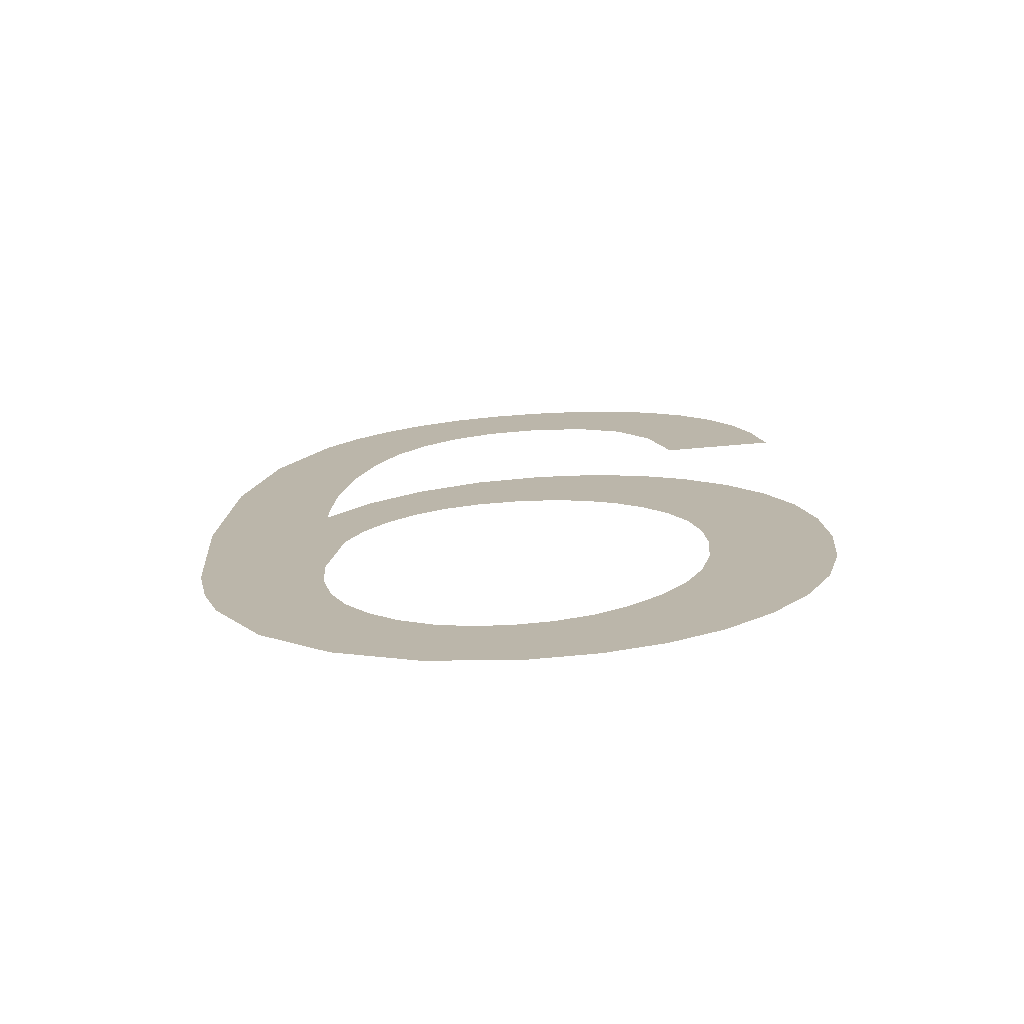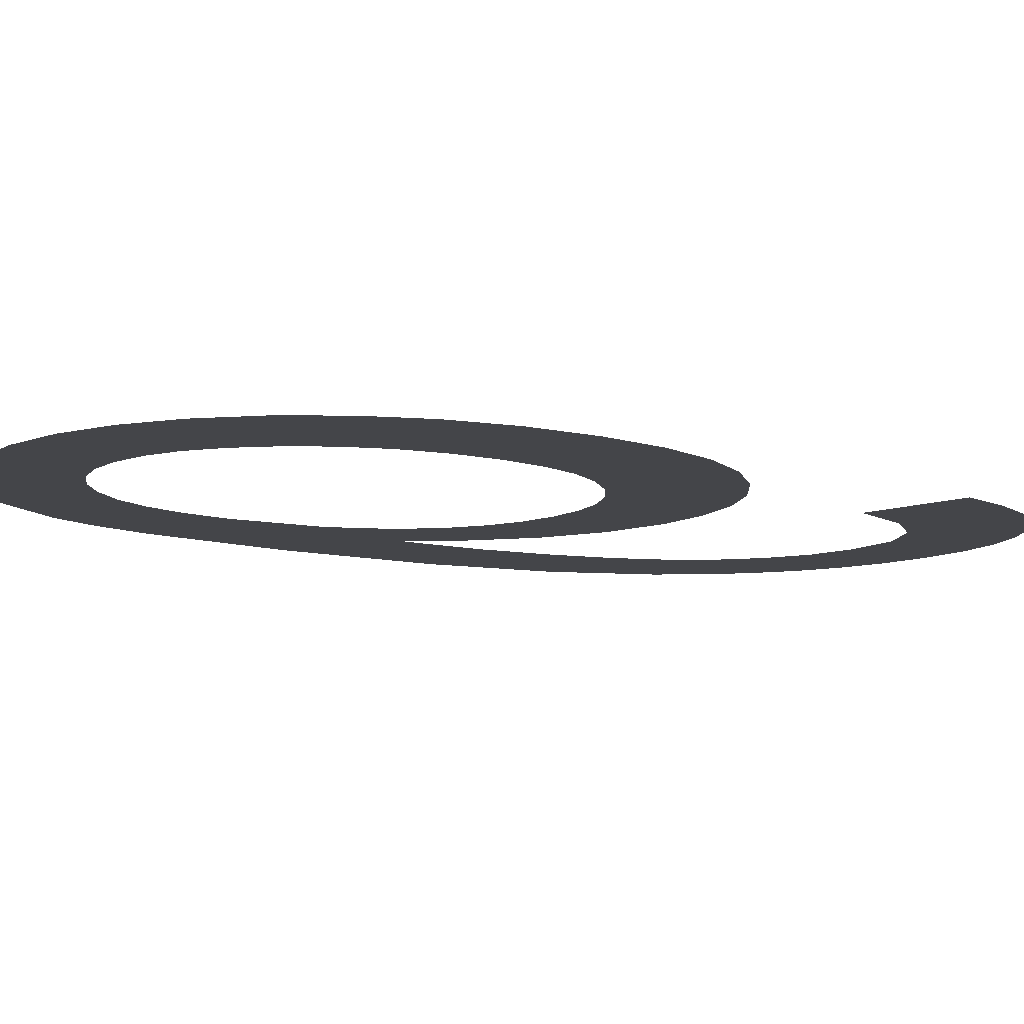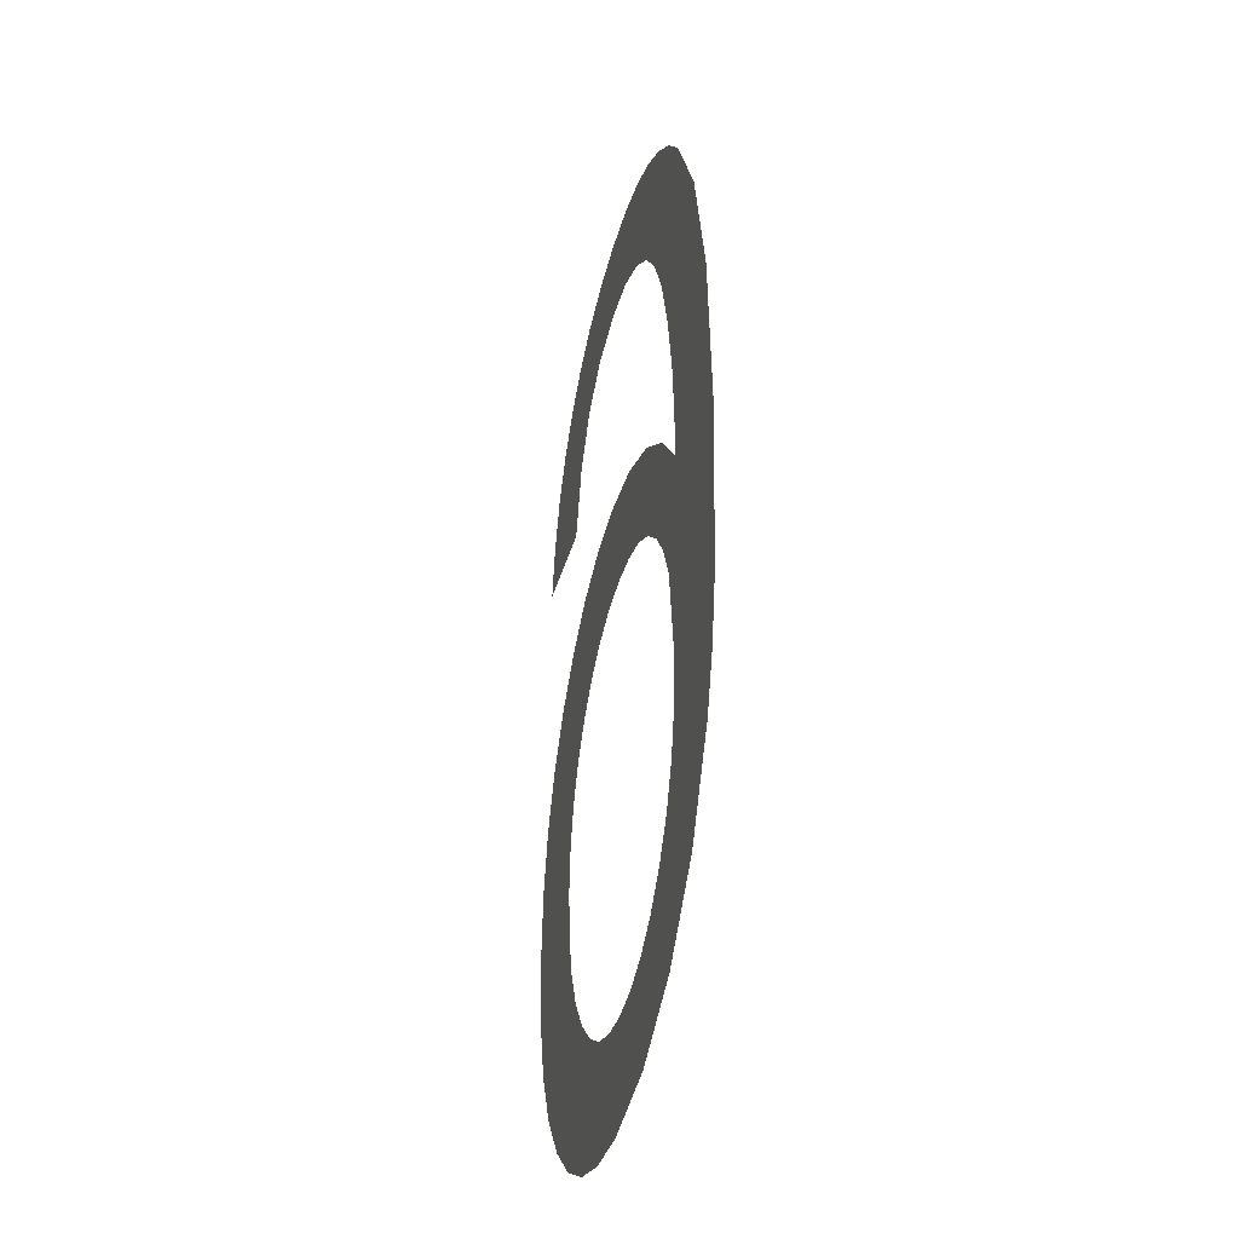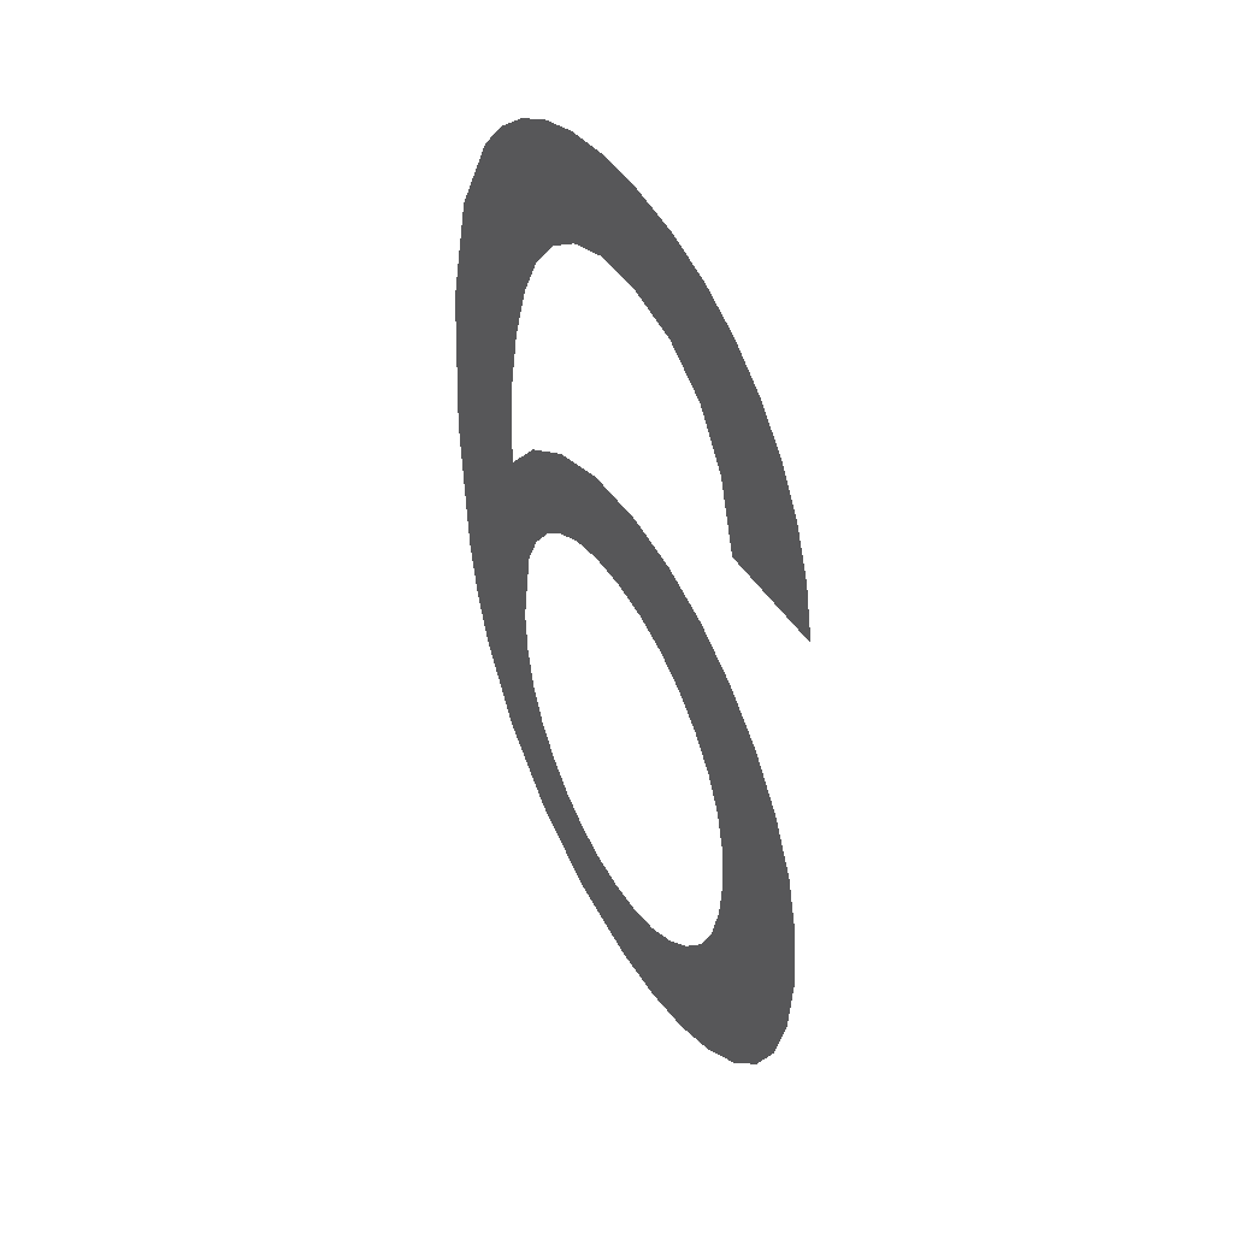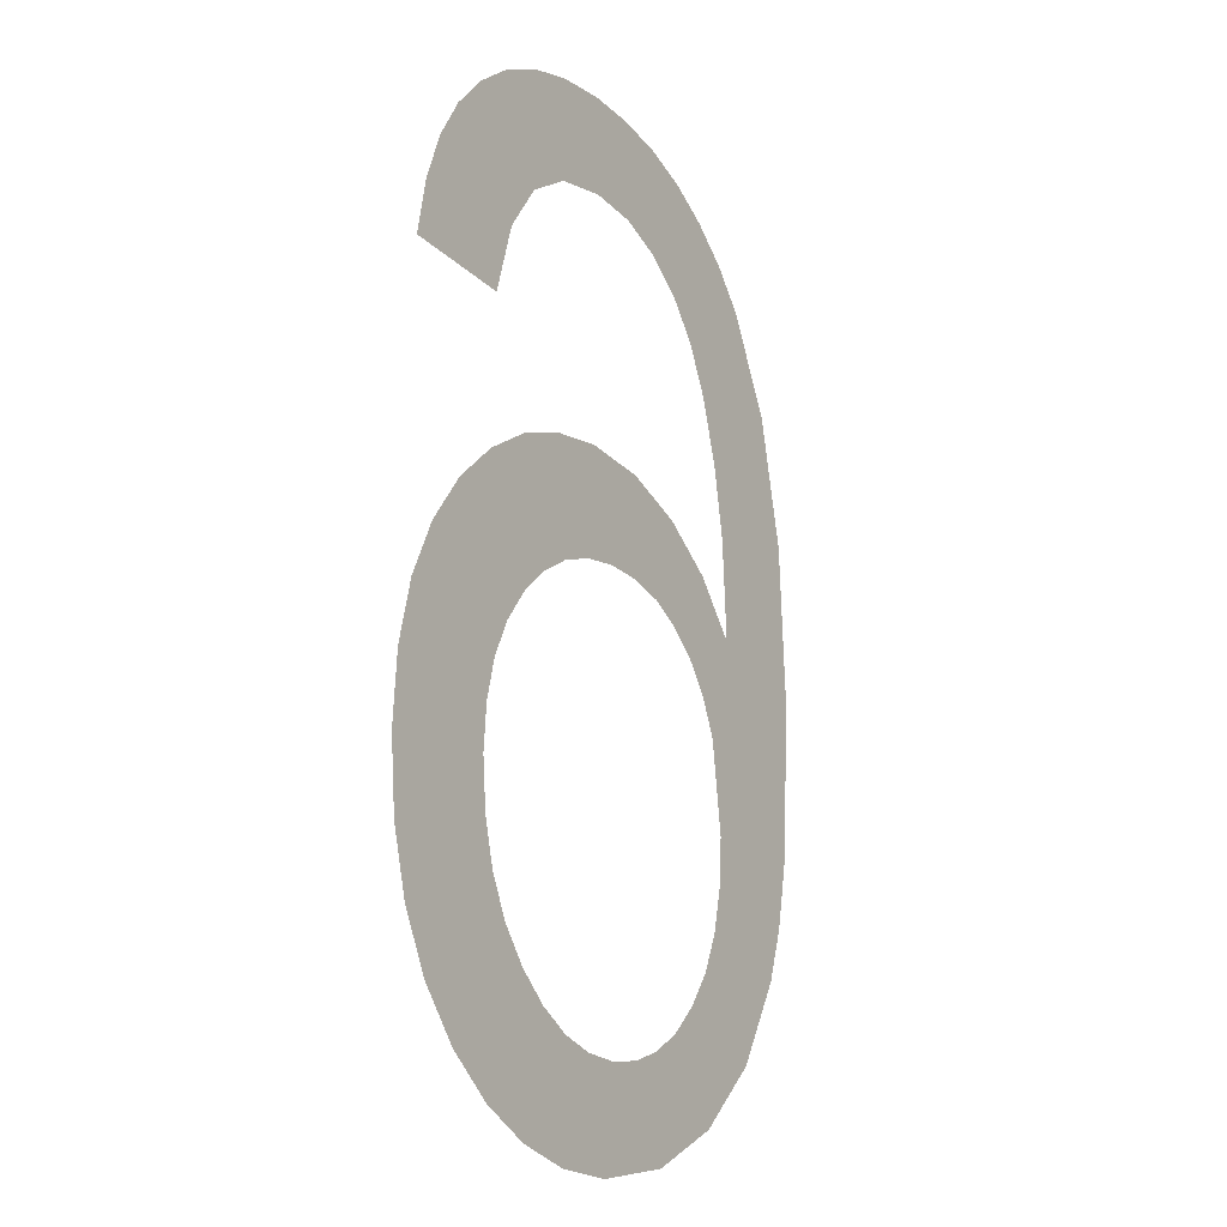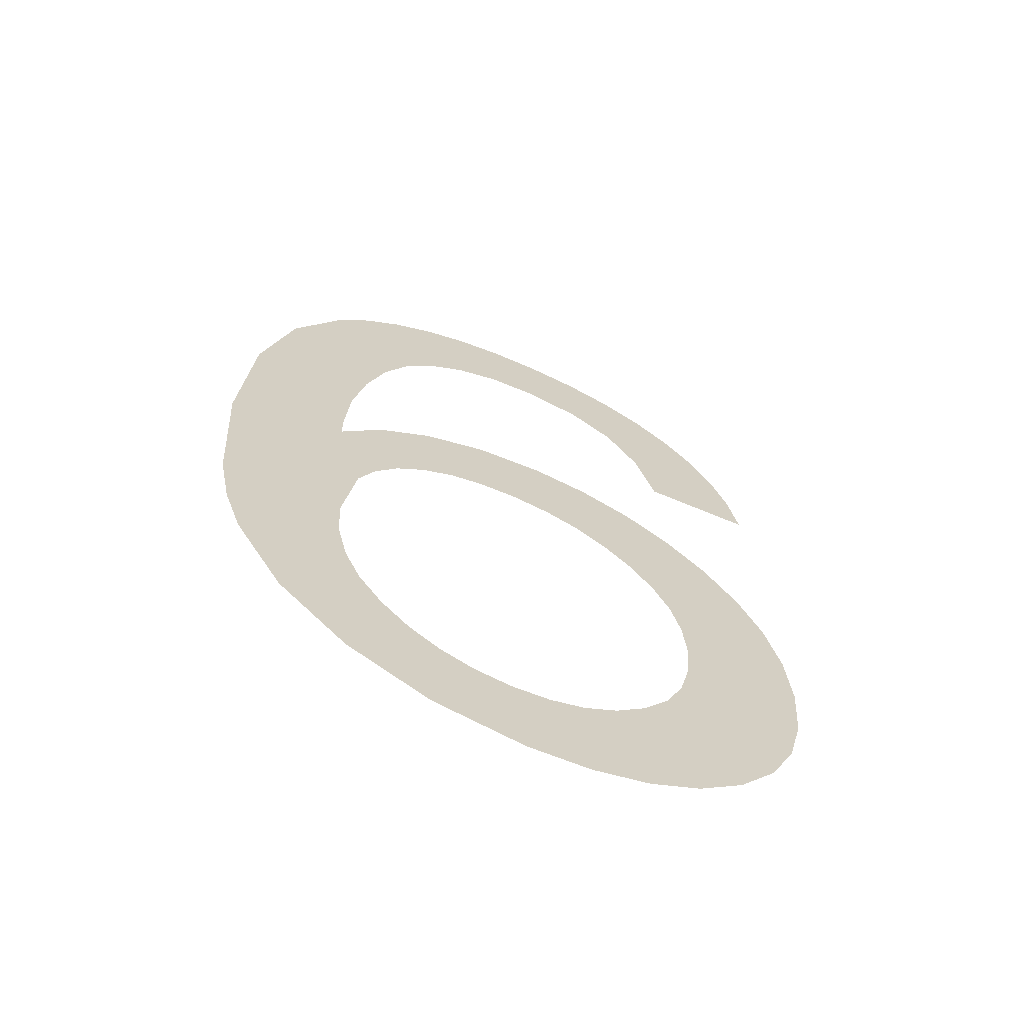
<metadata>
{"format":"obj","ext":"obj","renderer":"f3d","projection":"perspective","resolution":1024,"background":"white","views":[{"elev":-75.3,"azim":-176.5,"up":"+Z"},{"elev":-9.1,"azim":-128.4,"up":"+Y"},{"elev":-37.5,"azim":76.6,"up":"+Z"},{"elev":47.1,"azim":-118.8,"up":"+Z"},{"elev":-15.5,"azim":-57.4,"up":"+Z"},{"elev":-66.7,"azim":155.2,"up":"+Z"}]}
</metadata>
<code>
o #ID930
v -0.04044 0.0105 -0.04563
v -0.04048 0.0105 -0.04471
v -0.04059 0.0105 -0.0455
v -0.04046 0.0105 -0.04487
v -0.04043 0.0105 -0.04502
v -0.04027 0.0105 -0.04572
v -0.04037 0.0105 -0.04515
v -0.04028 0.0105 -0.04526
v -0.04018 0.0105 -0.04535
v -0.04008 0.0105 -0.04578
v -0.04007 0.0105 -0.04542
v -0.03988 0.0105 -0.0458
v -0.03995 0.0105 -0.04546
v -0.03983 0.0105 -0.04547
v -0.03958 0.0105 -0.04575
v -0.03971 0.0105 -0.04546
v -0.03959 0.0105 -0.04542
v -0.03949 0.0105 -0.04536
v -0.03931 0.0105 -0.04563
v -0.0394 0.0105 -0.04528
v -0.03932 0.0105 -0.04517
v -0.03926 0.0105 -0.04504
v -0.03908 0.0105 -0.04543
v -0.03923 0.0105 -0.0449
v -0.03922 0.0105 -0.04474
v -0.03918 0.0105 -0.0441
v -0.03917 0.0105 -0.04402
v -0.04044 0.0105 -0.04337
v -0.04078 0.0105 -0.04316
v -0.04082 0.0105 -0.04334
v -0.04072 0.0105 -0.043
v -0.04064 0.0105 -0.04287
v -0.04053 0.0105 -0.04276
v -0.04041 0.0105 -0.04266
v -0.04037 0.0105 -0.04314
v -0.04026 0.0105 -0.0426
v -0.04026 0.0105 -0.04299
v -0.0401 0.0105 -0.04256
v -0.04011 0.0105 -0.0429
v -0.03991 0.0105 -0.04287
v -0.03992 0.0105 -0.04255
v -0.03975 0.0105 -0.04256
v -0.03975 0.0105 -0.04289
v -0.03959 0.0105 -0.04259
v -0.0396 0.0105 -0.04295
v -0.03948 0.0105 -0.04305
v -0.03945 0.0105 -0.04265
v -0.03938 0.0105 -0.04317
v -0.03931 0.0105 -0.04274
v -0.0393 0.0105 -0.04333
v -0.03919 0.0105 -0.04284
v -0.03923 0.0105 -0.04354
v -0.03919 0.0105 -0.04378
v -0.03908 0.0105 -0.04297
v -0.03892 0.0105 -0.04515
v -0.03892 0.0105 -0.04329
v -0.03886 0.0105 -0.04498
v -0.03882 0.0105 -0.04371
v -0.03882 0.0105 -0.04478
v -0.03878 0.0105 -0.04426
v -0.04086 0.0105 -0.04495
v -0.04086 0.0105 -0.0445
v -0.04088 0.0105 -0.04472
v -0.04081 0.0105 -0.0443
v -0.04081 0.0105 -0.04516
v -0.04072 0.0105 -0.04412
v -0.04072 0.0105 -0.04534
v -0.0406 0.0105 -0.04397
v -0.04046 0.0105 -0.04384
v -0.04046 0.0105 -0.04457
v -0.04043 0.0105 -0.04443
v -0.0403 0.0105 -0.04375
v -0.04037 0.0105 -0.04432
v -0.04029 0.0105 -0.04422
v -0.04013 0.0105 -0.0437
v -0.0402 0.0105 -0.04413
v -0.04009 0.0105 -0.04407
v -0.03993 0.0105 -0.04368
v -0.03997 0.0105 -0.04404
v -0.03984 0.0105 -0.04403
v -0.03971 0.0105 -0.04371
v -0.03971 0.0105 -0.04404
v -0.03959 0.0105 -0.04407
v -0.0395 0.0105 -0.0438
v -0.03949 0.0105 -0.04413
v -0.03931 0.0105 -0.04393
v -0.03939 0.0105 -0.04422
v -0.03932 0.0105 -0.04432
v -0.03926 0.0105 -0.04444
v -0.03922 0.0105 -0.04474
v -0.03926 0.0105 -0.04444
v -0.03918 0.0105 -0.0441
v -0.03931 0.0105 -0.04393
v -0.03932 0.0105 -0.04432
v -0.03939 0.0105 -0.04422
v -0.03949 0.0105 -0.04413
v -0.0395 0.0105 -0.0438
v -0.03959 0.0105 -0.04407
v -0.03971 0.0105 -0.04371
v -0.03971 0.0105 -0.04404
v -0.03984 0.0105 -0.04403
v -0.03993 0.0105 -0.04368
v -0.03997 0.0105 -0.04404
v -0.04009 0.0105 -0.04407
v -0.04013 0.0105 -0.0437
v -0.0402 0.0105 -0.04413
v -0.04029 0.0105 -0.04422
v -0.0403 0.0105 -0.04375
v -0.04037 0.0105 -0.04432
v -0.04043 0.0105 -0.04443
v -0.04046 0.0105 -0.04384
v -0.04046 0.0105 -0.04457
v -0.04048 0.0105 -0.04471
v -0.04059 0.0105 -0.0455
v -0.0406 0.0105 -0.04397
v -0.04072 0.0105 -0.04534
v -0.04072 0.0105 -0.04412
v -0.04081 0.0105 -0.04516
v -0.04081 0.0105 -0.0443
v -0.04086 0.0105 -0.04495
v -0.04086 0.0105 -0.0445
v -0.04088 0.0105 -0.04472
v -0.03878 0.0105 -0.04426
v -0.03882 0.0105 -0.04478
v -0.03882 0.0105 -0.04371
v -0.03886 0.0105 -0.04498
v -0.03892 0.0105 -0.04329
v -0.03892 0.0105 -0.04515
v -0.03908 0.0105 -0.04297
v -0.03908 0.0105 -0.04543
v -0.03917 0.0105 -0.04402
v -0.03919 0.0105 -0.04378
v -0.03919 0.0105 -0.04284
v -0.03923 0.0105 -0.04354
v -0.0393 0.0105 -0.04333
v -0.03931 0.0105 -0.04274
v -0.03938 0.0105 -0.04317
v -0.03945 0.0105 -0.04265
v -0.03948 0.0105 -0.04305
v -0.03959 0.0105 -0.04259
v -0.0396 0.0105 -0.04295
v -0.03975 0.0105 -0.04289
v -0.03975 0.0105 -0.04256
v -0.03991 0.0105 -0.04287
v -0.03992 0.0105 -0.04255
v -0.0401 0.0105 -0.04256
v -0.04011 0.0105 -0.0429
v -0.04026 0.0105 -0.04299
v -0.04026 0.0105 -0.0426
v -0.04037 0.0105 -0.04314
v -0.04041 0.0105 -0.04266
v -0.04044 0.0105 -0.04337
v -0.04053 0.0105 -0.04276
v -0.04064 0.0105 -0.04287
v -0.04072 0.0105 -0.043
v -0.04078 0.0105 -0.04316
v -0.04082 0.0105 -0.04334
v -0.03923 0.0105 -0.0449
v -0.03926 0.0105 -0.04504
v -0.03931 0.0105 -0.04563
v -0.03932 0.0105 -0.04517
v -0.0394 0.0105 -0.04528
v -0.03949 0.0105 -0.04536
v -0.03958 0.0105 -0.04575
v -0.03959 0.0105 -0.04542
v -0.03971 0.0105 -0.04546
v -0.03983 0.0105 -0.04547
v -0.03988 0.0105 -0.0458
v -0.03995 0.0105 -0.04546
v -0.04007 0.0105 -0.04542
v -0.04008 0.0105 -0.04578
v -0.04018 0.0105 -0.04535
v -0.04027 0.0105 -0.04572
v -0.04028 0.0105 -0.04526
v -0.04037 0.0105 -0.04515
v -0.04043 0.0105 -0.04502
v -0.04044 0.0105 -0.04563
v -0.04046 0.0105 -0.04487
f 1 2 3
f 2 1 4
f 4 1 5
f 5 1 6
f 5 6 7
f 7 6 8
f 8 6 9
f 9 6 10
f 9 10 11
f 11 10 12
f 11 12 13
f 13 12 14
f 14 12 15
f 14 15 16
f 16 15 17
f 17 15 18
f 18 15 19
f 18 19 20
f 20 19 21
f 21 19 22
f 22 19 23
f 22 23 24
f 24 23 25
f 25 23 26
f 26 23 27
f 28 29 30
f 29 28 31
f 31 28 32
f 32 28 33
f 33 28 34
f 34 28 35
f 34 35 36
f 36 35 37
f 36 37 38
f 38 37 39
f 38 39 40
f 38 40 41
f 41 40 42
f 42 40 43
f 42 43 44
f 44 43 45
f 44 45 46
f 44 46 47
f 47 46 48
f 47 48 49
f 49 48 50
f 49 50 51
f 51 50 52
f 51 52 53
f 51 53 54
f 54 53 27
f 54 27 23
f 54 23 55
f 54 55 56
f 56 55 57
f 56 57 58
f 58 57 59
f 58 59 60
f 61 62 63
f 62 61 64
f 64 61 65
f 64 65 66
f 66 65 67
f 66 67 68
f 68 67 3
f 68 3 69
f 69 3 2
f 69 2 70
f 69 70 71
f 69 71 72
f 72 71 73
f 72 73 74
f 72 74 75
f 75 74 76
f 75 76 77
f 75 77 78
f 78 77 79
f 78 79 80
f 78 80 81
f 81 80 82
f 81 82 83
f 81 83 84
f 84 83 85
f 84 85 86
f 86 85 87
f 86 87 88
f 86 88 89
f 86 89 26
f 26 89 25
f 90 91 92
f 92 91 93
f 91 94 93
f 94 95 93
f 95 96 93
f 93 96 97
f 96 98 97
f 97 98 99
f 98 100 99
f 100 101 99
f 99 101 102
f 101 103 102
f 103 104 102
f 102 104 105
f 104 106 105
f 106 107 105
f 105 107 108
f 107 109 108
f 109 110 108
f 108 110 111
f 110 112 111
f 112 113 111
f 113 114 111
f 111 114 115
f 114 116 115
f 115 116 117
f 116 118 117
f 117 118 119
f 118 120 119
f 119 120 121
f 122 121 120
f 123 124 125
f 124 126 125
f 125 126 127
f 126 128 127
f 127 128 129
f 128 130 129
f 130 131 129
f 131 132 129
f 129 132 133
f 132 134 133
f 134 135 133
f 133 135 136
f 135 137 136
f 136 137 138
f 137 139 138
f 138 139 140
f 139 141 140
f 141 142 140
f 140 142 143
f 142 144 143
f 143 144 145
f 145 144 146
f 144 147 146
f 147 148 146
f 146 148 149
f 148 150 149
f 149 150 151
f 150 152 151
f 151 152 153
f 153 152 154
f 154 152 155
f 155 152 156
f 157 156 152
f 131 130 92
f 92 130 90
f 90 130 158
f 158 130 159
f 130 160 159
f 159 160 161
f 161 160 162
f 162 160 163
f 160 164 163
f 163 164 165
f 165 164 166
f 166 164 167
f 164 168 167
f 167 168 169
f 169 168 170
f 168 171 170
f 170 171 172
f 171 173 172
f 172 173 174
f 174 173 175
f 175 173 176
f 173 177 176
f 176 177 178
f 178 177 113
f 114 113 177

</code>
